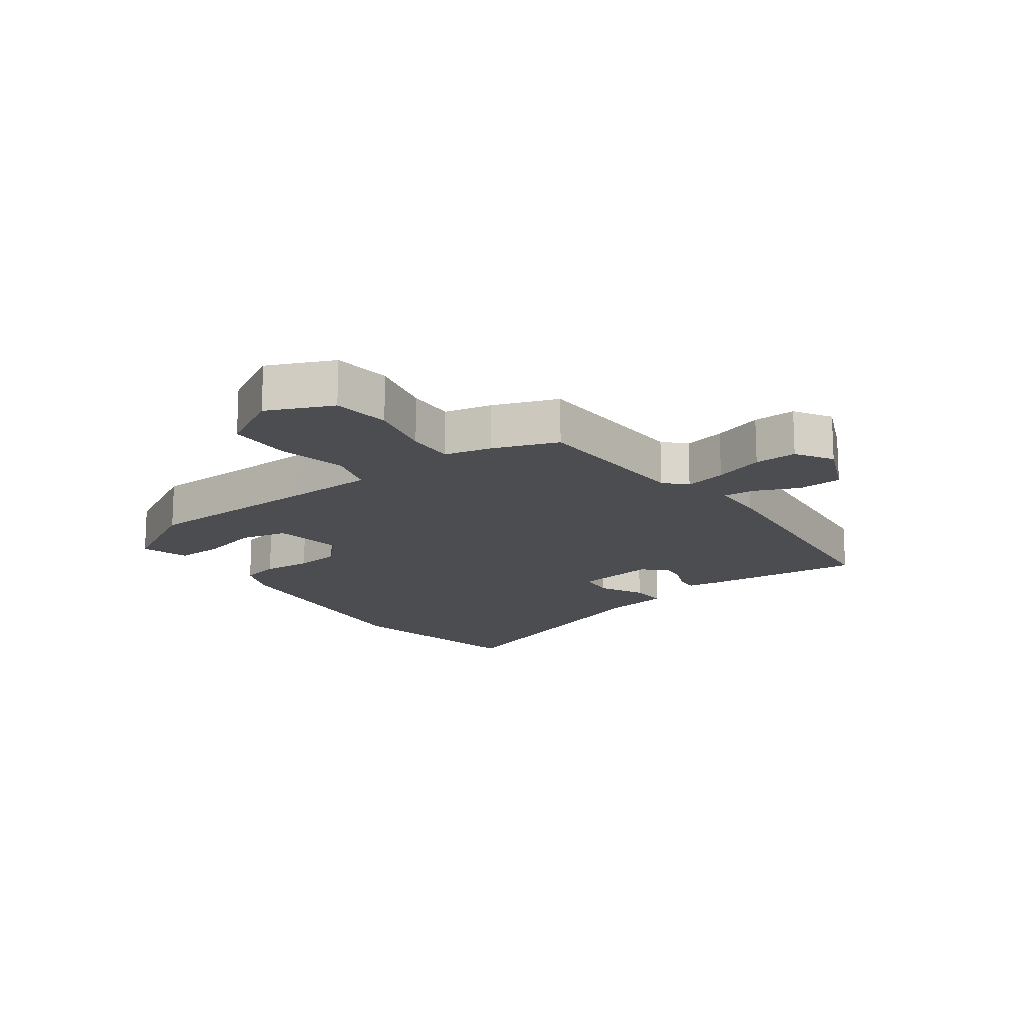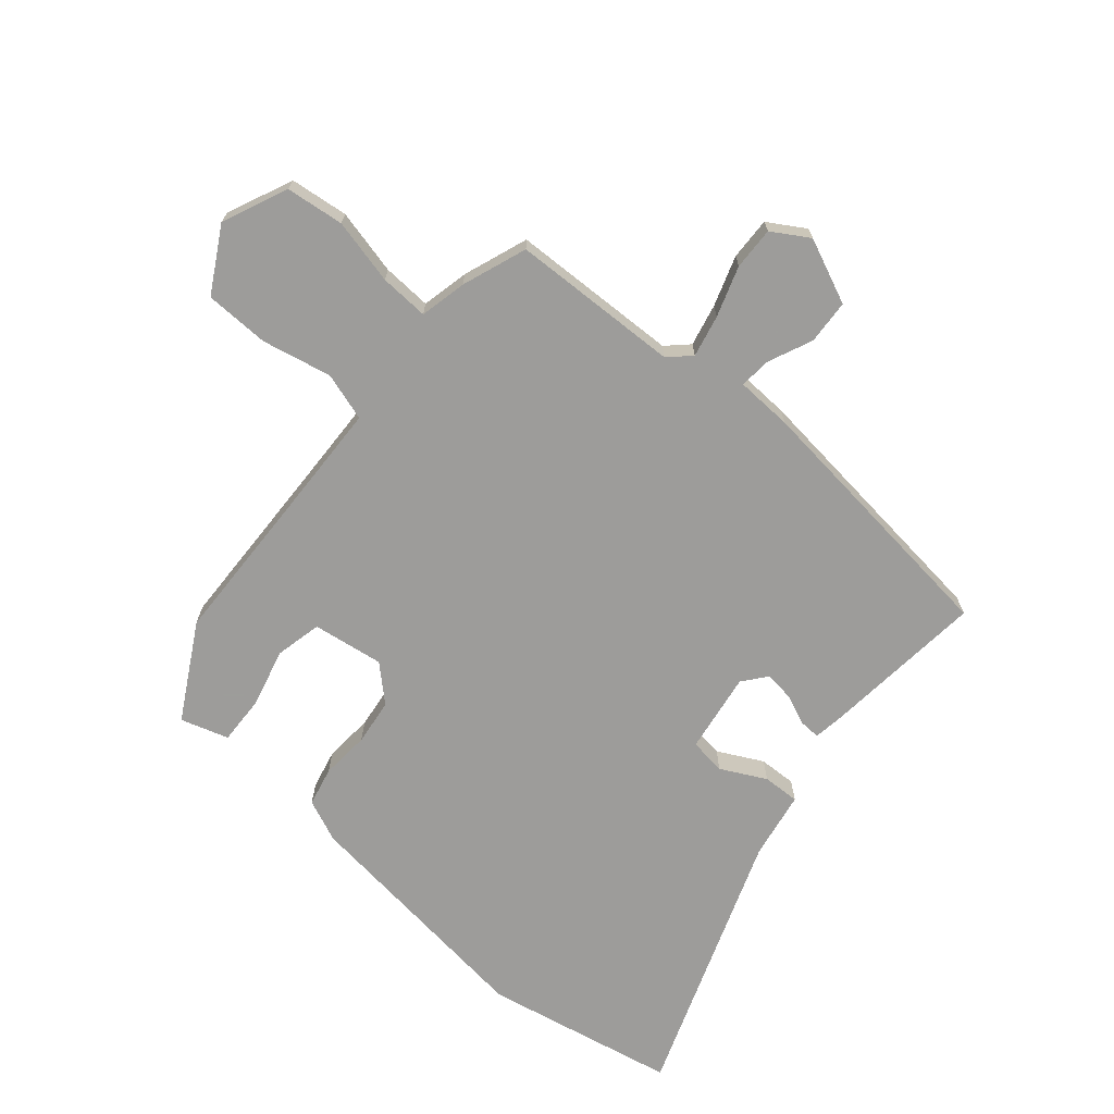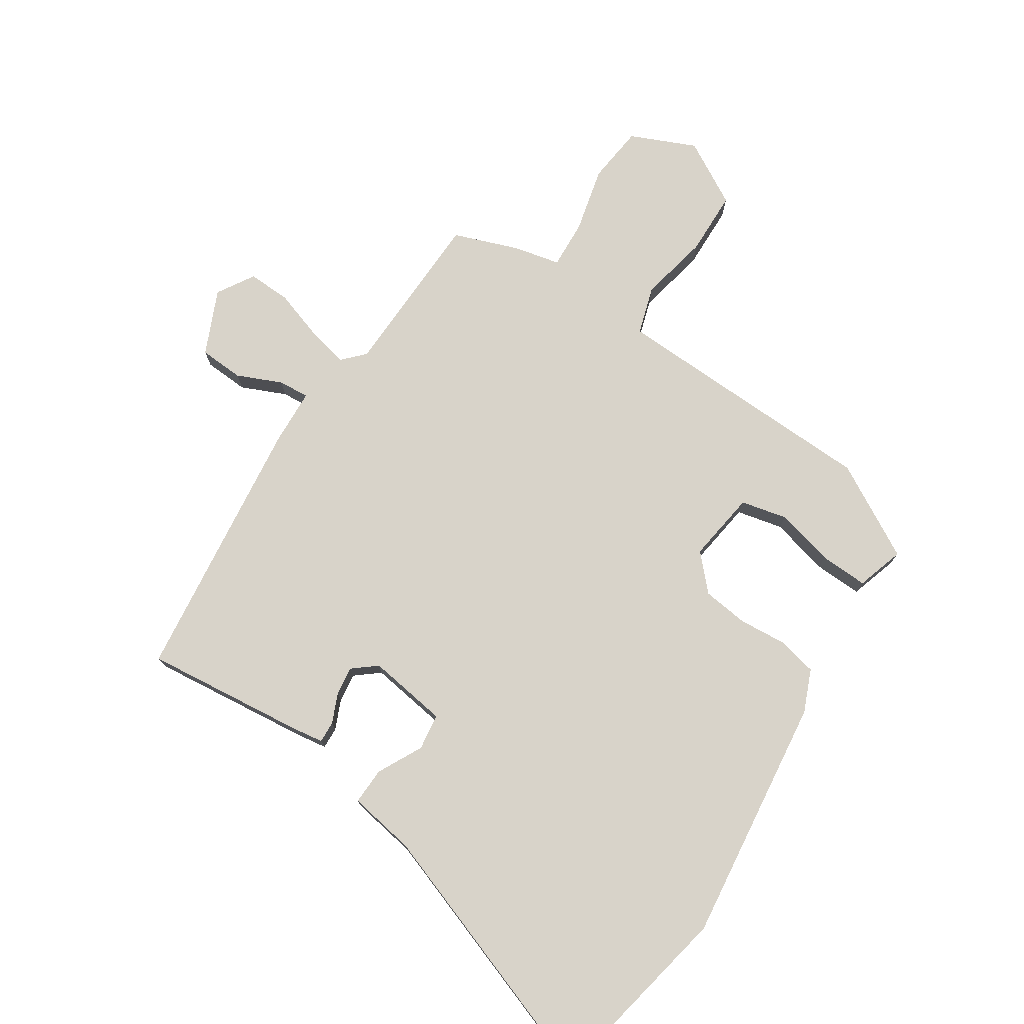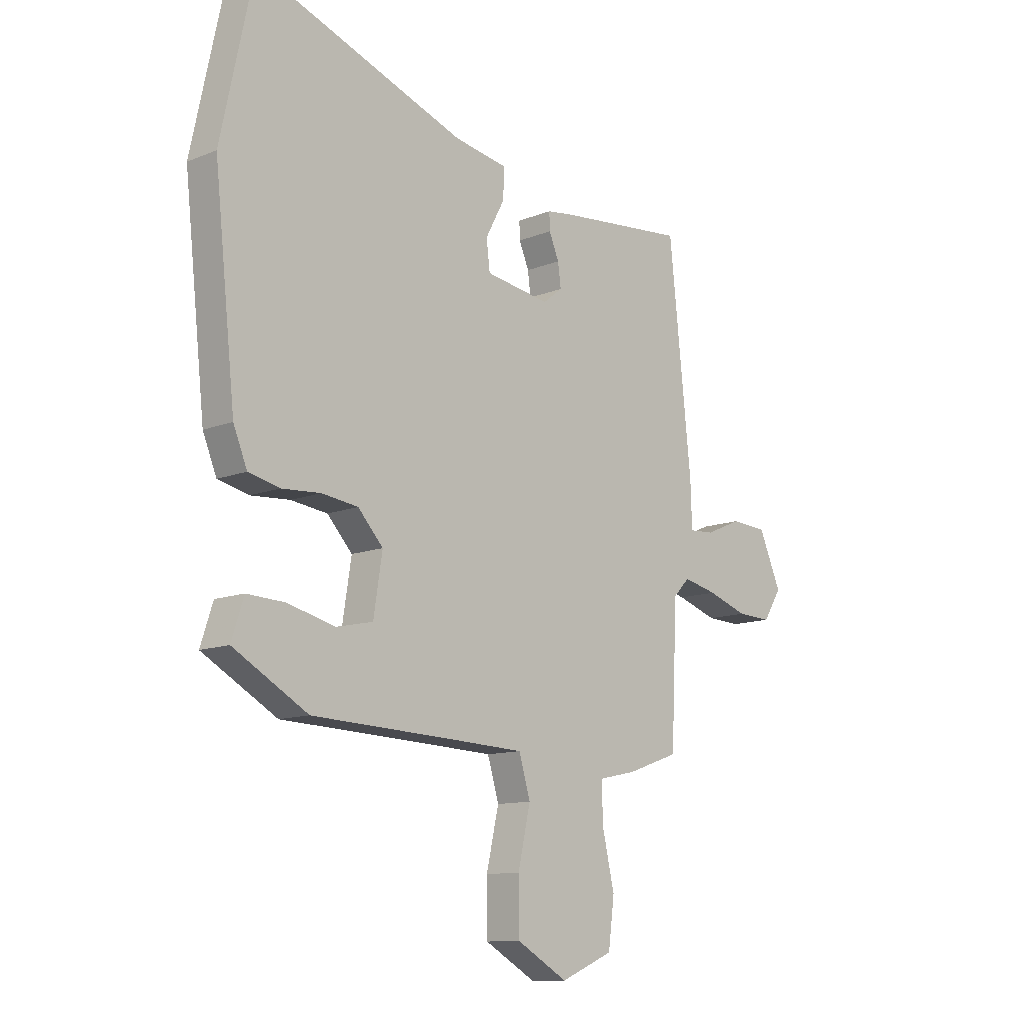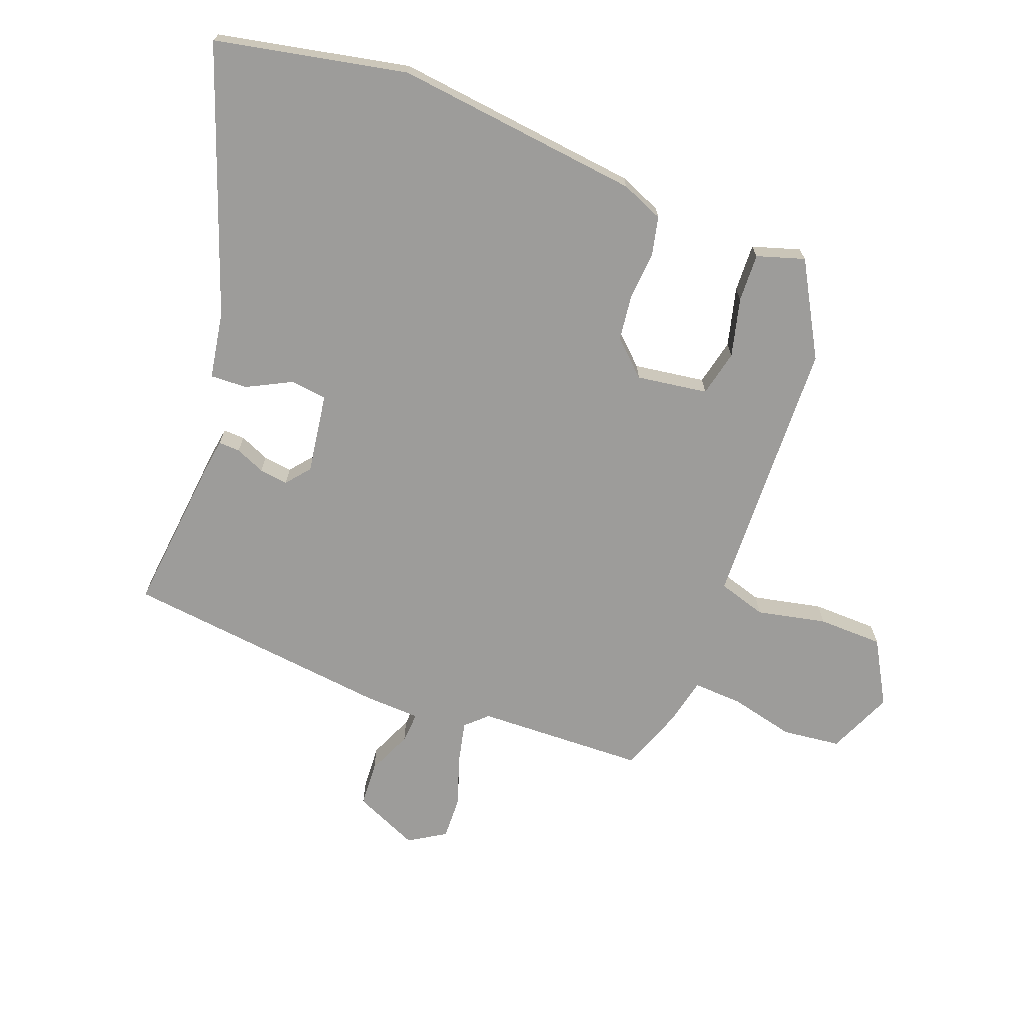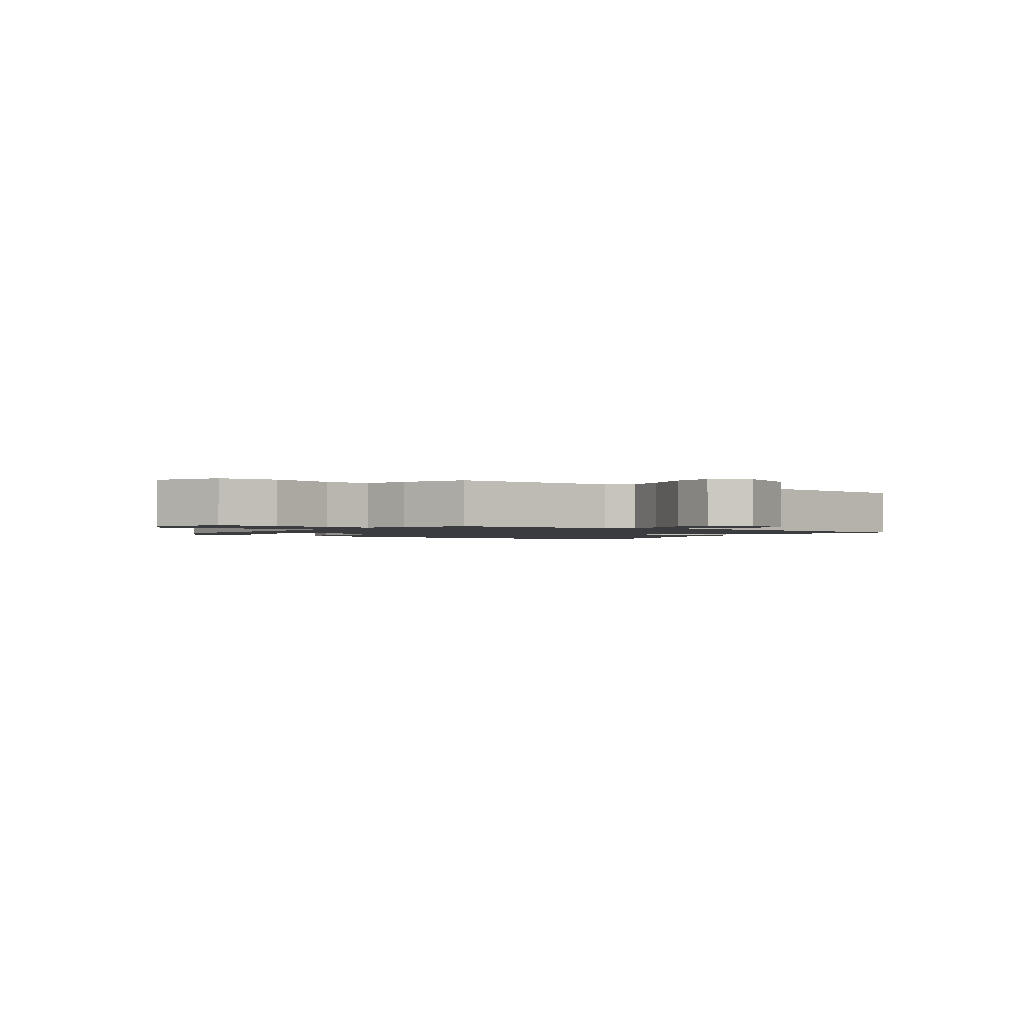
<metadata>
{"format":"obj","ext":"obj","renderer":"f3d","projection":"perspective","resolution":1024,"background":"white","views":[{"elev":-16.0,"azim":-144.6,"up":"+Y"},{"elev":-70.3,"azim":-131.0,"up":"+Y"},{"elev":75.9,"azim":32.4,"up":"+Y"},{"elev":-11.6,"azim":134.2,"up":"+Z"},{"elev":-70.1,"azim":68.6,"up":"+Y"},{"elev":-1.5,"azim":-128.1,"up":"+Y"}]}
</metadata>
<code>
v 0.329 0.07 -0.438
v 0.036 0.07 -0.451
v -0.109 0.07 -0.458
v -0.132 0.07 -0.536
v -0.107 0.07 -0.648
v -0.108 0.07 -0.753
v -0.211 0.07 -0.813
v -0.317 0.07 -0.768
v -0.329 0.07 -0.674
v -0.305 0.07 -0.568
v -0.302 0.07 -0.489
v -0.378 0.07 -0.473
v -0.483 0.07 -0.436
v -0.495 0.07 -0.163
v -0.528 0.07 -0.129
v -0.596 0.07 -0.145
v -0.677 0.07 -0.173
v -0.746 0.07 -0.176
v -0.783 0.07 -0.117
v -0.738 0.07 -0.012
v -0.666 0.07 -0.007
v -0.593 0.07 -0.038
v -0.543 0.07 -0.041
v -0.54 0.07 0.05
v -0.495 0.07 0.485
v -0.234 0.07 0.461
v -0.182 0.07 0.454
v -0.183 0.07 0.419
v -0.203 0.07 0.371
v -0.209 0.07 0.324
v -0.17 0.07 0.293
v -0.04 0.07 0.314
v -0.033 0.07 0.373
v -0.071 0.07 0.445
v -0.074 0.07 0.505
v 0.035 0.07 0.525
v 0.461 0.07 0.684
v 0.527 0.07 0.374
v 0.484 0.07 -0.027
v 0.456 0.07 -0.096
v 0.393 0.07 -0.111
v 0.314 0.07 -0.106
v 0.24 0.07 -0.116
v 0.189 0.07 -0.172
v 0.207 0.07 -0.287
v 0.282 0.07 -0.303
v 0.377 0.07 -0.278
v 0.455 0.07 -0.274
v 0.48 0.07 -0.351
v 0.329 0 -0.438
v 0.036 0 -0.451
v -0.109 0 -0.458
v -0.132 0 -0.536
v -0.107 0 -0.648
v -0.108 0 -0.753
v -0.211 0 -0.813
v -0.317 0 -0.768
v -0.329 0 -0.674
v -0.305 0 -0.568
v -0.302 0 -0.489
v -0.378 0 -0.473
v -0.483 0 -0.436
v -0.495 0 -0.163
v -0.528 0 -0.129
v -0.596 0 -0.145
v -0.677 0 -0.173
v -0.746 0 -0.176
v -0.783 0 -0.117
v -0.738 0 -0.012
v -0.666 0 -0.007
v -0.593 0 -0.038
v -0.543 0 -0.041
v -0.54 0 0.05
v -0.495 0 0.485
v -0.234 0 0.461
v -0.182 0 0.454
v -0.183 0 0.419
v -0.203 0 0.371
v -0.209 0 0.324
v -0.17 0 0.293
v -0.04 0 0.314
v -0.033 0 0.373
v -0.071 0 0.445
v -0.074 0 0.505
v 0.035 0 0.525
v 0.461 0 0.684
v 0.527 0 0.374
v 0.484 0 -0.027
v 0.456 0 -0.096
v 0.393 0 -0.111
v 0.314 0 -0.106
v 0.24 0 -0.116
v 0.189 0 -0.172
v 0.207 0 -0.287
v 0.282 0 -0.303
v 0.377 0 -0.278
v 0.455 0 -0.274
v 0.48 0 -0.351
f 46 47 48 49
f 45 46 49 1
f 39 40 41 42
f 39 42 43
f 36 37 38 39
f 36 39 43
f 33 34 35 36
f 32 33 36 43
f 31 32 43 44
f 26 27 28 29
f 26 29 30
f 23 24 25 26
f 23 26 30
f 19 20 21 22
f 19 22 23
f 16 17 18 19
f 15 16 19 23
f 14 15 23 30
f 11 12 13 14
f 7 8 9 10
f 7 10 11
f 4 5 6 7
f 4 7 11
f 3 4 11 14
f 45 1 2
f 30 31 44 45
f 14 30 45
f 2 3 14 45
f 98 97 96 95
f 50 98 95 94
f 91 90 89 88
f 92 91 88
f 88 87 86 85
f 92 88 85
f 85 84 83 82
f 92 85 82 81
f 93 92 81 80
f 78 77 76 75
f 79 78 75
f 75 74 73 72
f 79 75 72
f 71 70 69 68
f 72 71 68
f 68 67 66 65
f 72 68 65 64
f 79 72 64 63
f 63 62 61 60
f 59 58 57 56
f 60 59 56
f 56 55 54 53
f 60 56 53
f 63 60 53 52
f 51 50 94
f 94 93 80 79
f 94 79 63
f 94 63 52 51
f 1 50 51 2
f 2 51 52 3
f 3 52 53 4
f 4 53 54 5
f 5 54 55 6
f 6 55 56 7
f 7 56 57 8
f 8 57 58 9
f 9 58 59 10
f 10 59 60 11
f 11 60 61 12
f 12 61 62 13
f 13 62 63 14
f 14 63 64 15
f 15 64 65 16
f 16 65 66 17
f 17 66 67 18
f 18 67 68 19
f 19 68 69 20
f 20 69 70 21
f 21 70 71 22
f 22 71 72 23
f 23 72 73 24
f 24 73 74 25
f 25 74 75 26
f 26 75 76 27
f 27 76 77 28
f 28 77 78 29
f 29 78 79 30
f 30 79 80 31
f 31 80 81 32
f 32 81 82 33
f 33 82 83 34
f 34 83 84 35
f 35 84 85 36
f 36 85 86 37
f 37 86 87 38
f 38 87 88 39
f 39 88 89 40
f 40 89 90 41
f 41 90 91 42
f 42 91 92 43
f 43 92 93 44
f 44 93 94 45
f 45 94 95 46
f 46 95 96 47
f 47 96 97 48
f 48 97 98 49
f 49 98 50 1

</code>
